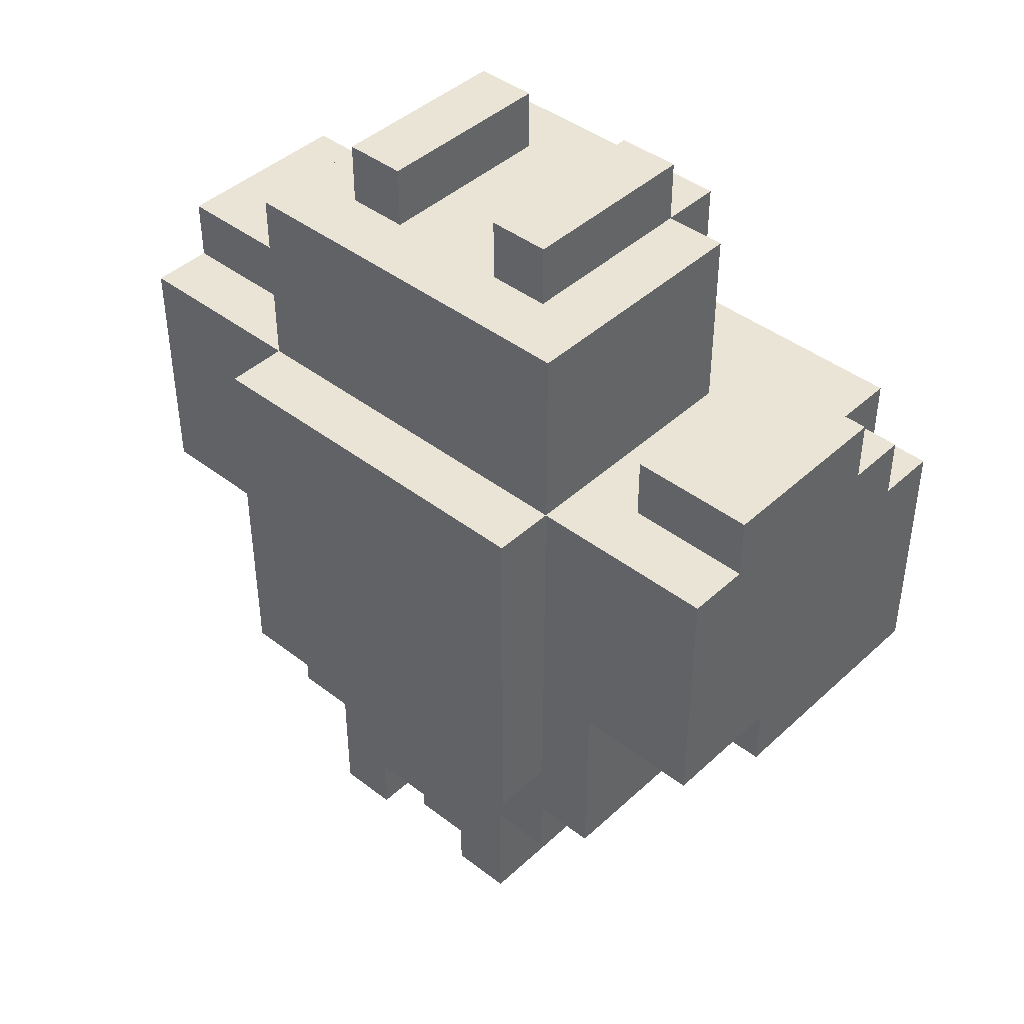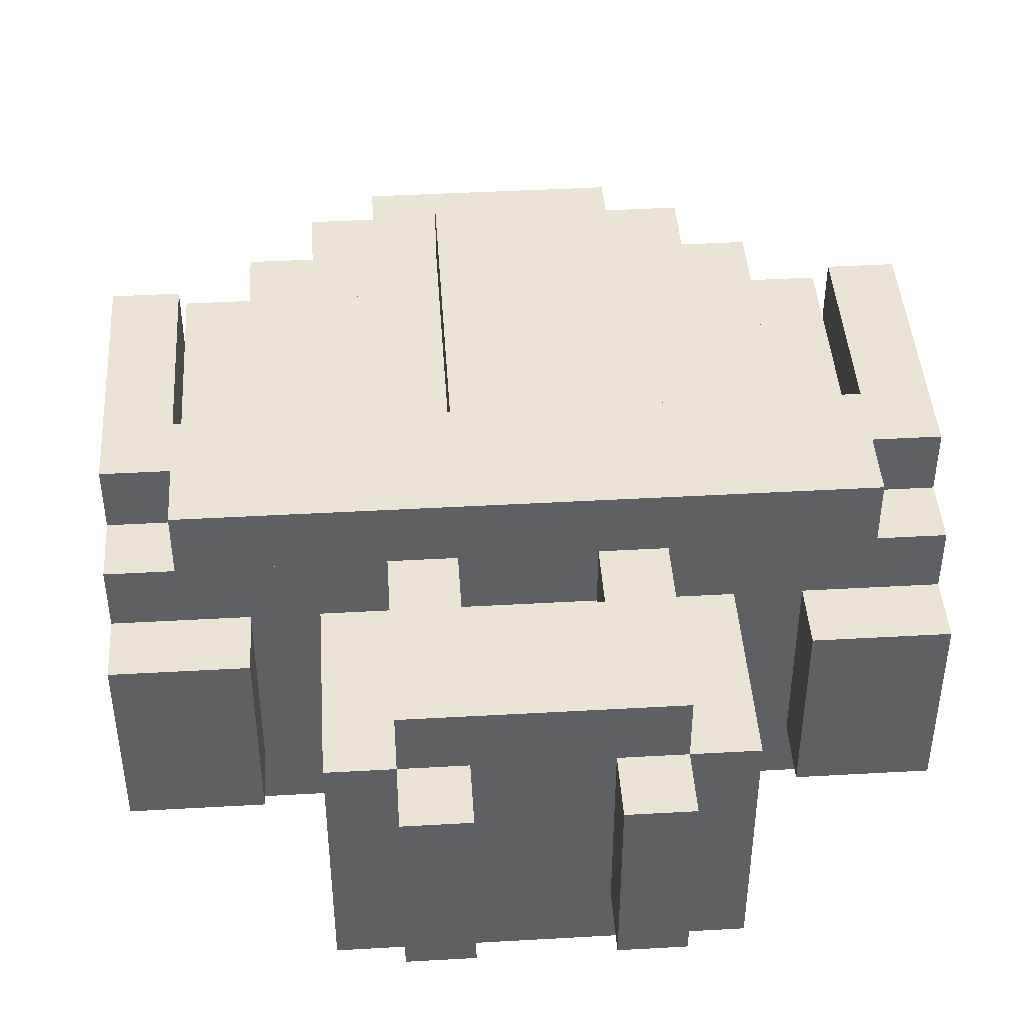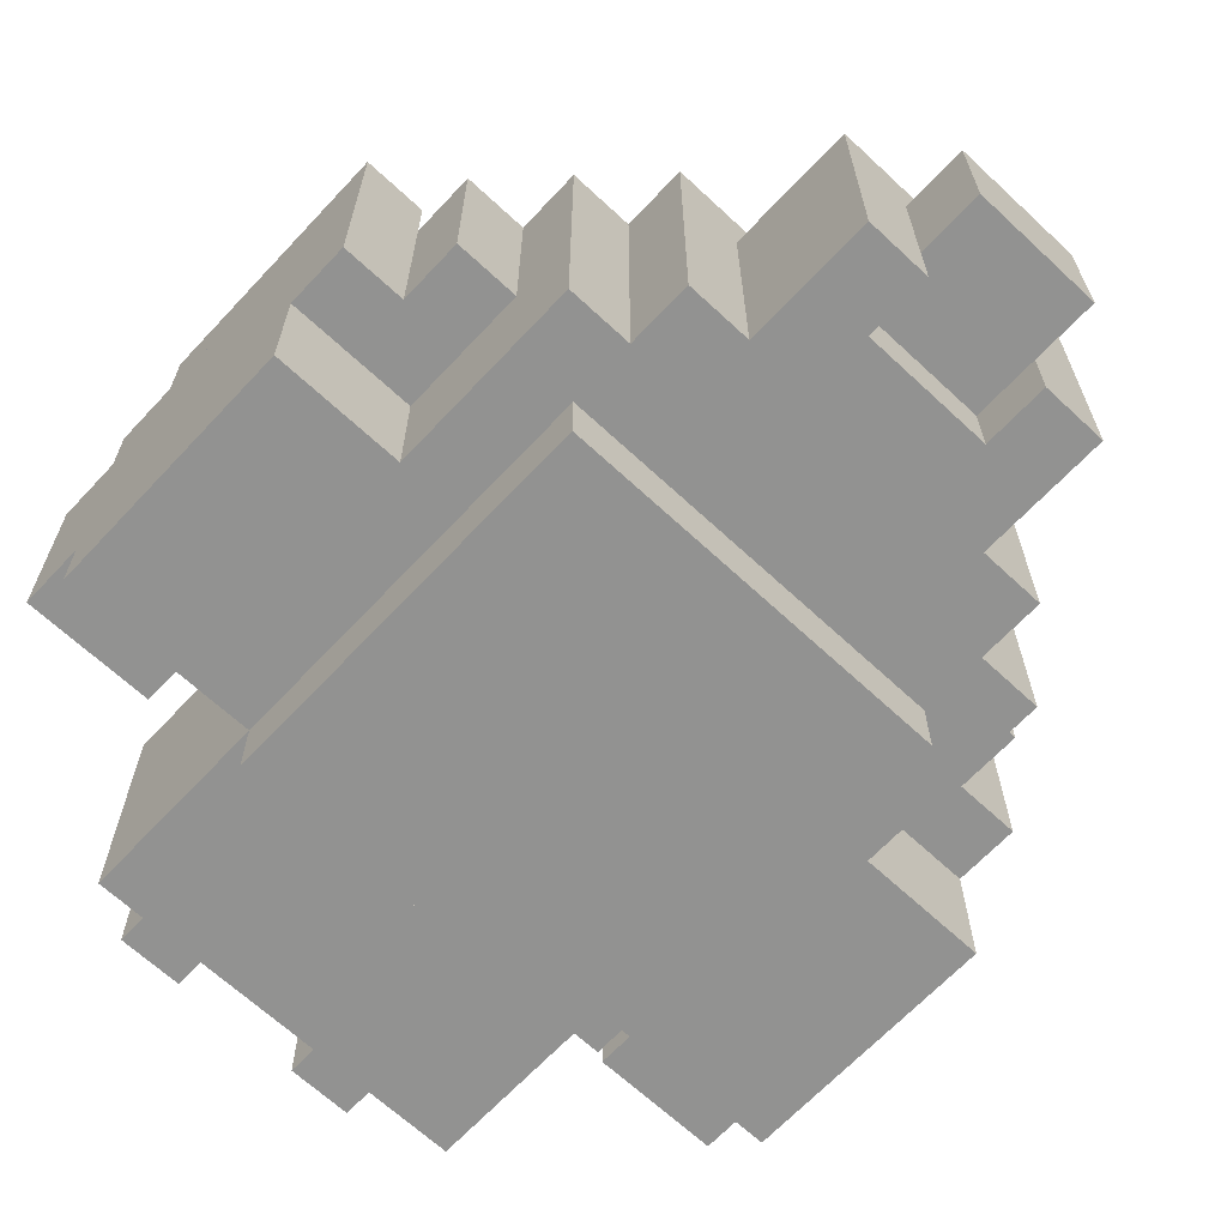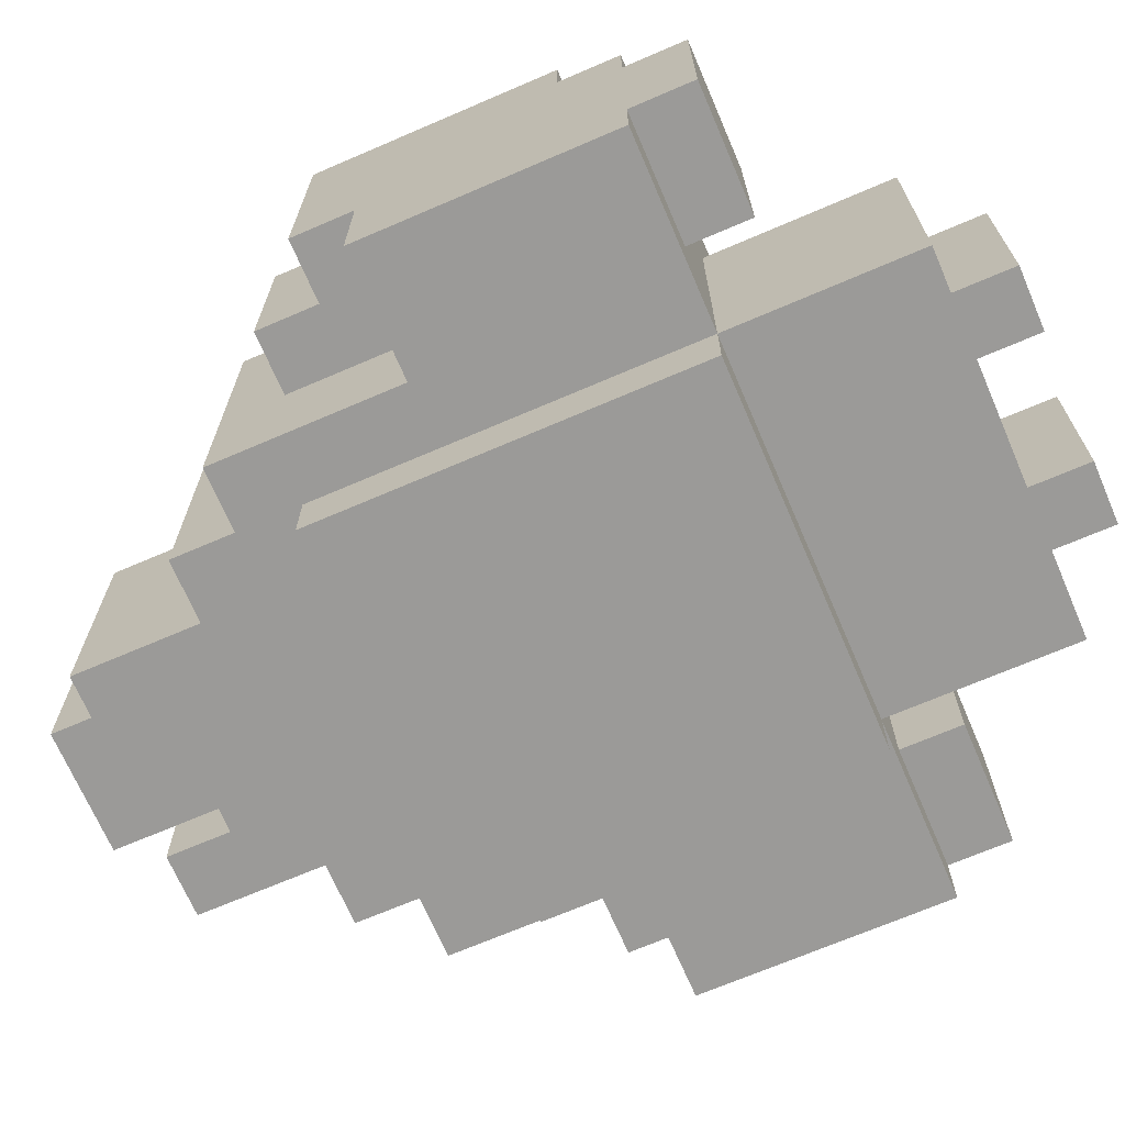
<metadata>
{"format":"obj","ext":"obj","renderer":"f3d","projection":"perspective","resolution":1024,"background":"white","views":[{"elev":42.7,"azim":-137.5,"up":"+Y"},{"elev":43.7,"azim":176.2,"up":"+Z"},{"elev":-66.2,"azim":-43.1,"up":"+Z"},{"elev":-69.4,"azim":113.3,"up":"+Z"}]}
</metadata>
<code>
g Mesh
v 0.36 0.84 -0.12
v 0.24 0.84 -0.12
v 0.36 0.84 0
v 0.24 0.84 0
v 0.36 0.84 -0.12
v 0.18 0.84 -0.12
v 0.36 1.08 -0.12
v 0.18 1.08 -0.12
v 0.36 0.84 -0.12
v 0.36 0.84 0.18
v 0.36 1.08 -0.12
v 0.36 1.08 0.18
v 0.36 1.08 -0.12
v 0.18 1.08 -0.12
v 0.36 1.08 -0.06
v 0.18 1.08 -0.06
v 0.36 1.14 -0.06
v 0.24 1.14 -0.06
v 0.36 1.14 0.12
v 0.24 1.14 0.12
v 0.36 1.08 -0.06
v 0.24 1.08 -0.06
v 0.36 1.14 -0.06
v 0.24 1.14 -0.06
v 0.36 1.08 -0.06
v 0.36 1.08 0.12
v 0.36 1.14 -0.06
v 0.36 1.14 0.12
v 0.36 0.78 0
v 0.3 0.78 0
v 0.36 0.78 0.24
v 0.3 0.78 0.24
v 0.36 0.78 0
v 0.24 0.78 0
v 0.36 0.84 0
v 0.24 0.84 0
v 0.36 0.78 0
v 0.36 0.78 0.24
v 0.36 0.84 0
v 0.36 0.84 0.24
v 0.36 1.08 0.12
v 0.24 1.08 0.12
v 0.36 1.14 0.12
v 0.24 1.14 0.12
v 0.36 1.08 0.12
v 0.12 1.08 0.12
v 0.36 1.08 0.18
v 0.12 1.08 0.18
v 0.36 1.02 0.18
v 0.3 1.02 0.18
v 0.36 1.08 0.18
v 0.3 1.08 0.18
v 0.36 0.78 0.24
v 0.3 0.78 0.24
v 0.36 1.02 0.24
v 0.3 1.02 0.24
v 0.3 0.78 0.18
v 0.3 0.78 0.24
v 0.3 0.96 0.18
v 0.3 0.96 0.24
v 0.36 0.84 0.18
v 0.36 0.84 0.24
v 0.36 1.02 0.18
v 0.36 1.02 0.24
v 0.36 1.02 0.18
v 0.3 1.02 0.18
v 0.36 1.02 0.24
v 0.3 1.02 0.24
v 0.24 1.08 -0.06
v 0.24 1.08 0.12
v 0.24 1.14 -0.06
v 0.24 1.14 0.12
v 0.3 0.72 0
v 0.24 0.72 0
v 0.3 0.72 0.18
v 0.24 0.72 0.18
v 0.3 0.72 0
v 0.24 0.72 0
v 0.3 0.78 0
v 0.24 0.78 0
v 0.3 0.72 0
v 0.3 0.72 0.18
v 0.3 0.78 0
v 0.3 0.78 0.18
v 0.3 0.72 0.18
v 0.06 0.72 0.18
v 0.3 0.96 0.18
v 0.06 0.96 0.18
v 0.3 0.96 0.18
v 0.06 0.96 0.18
v 0.3 0.96 0.24
v 0.06 0.96 0.24
v 0.3 0.96 0.24
v -0.3 0.96 0.24
v 0.3 1.08 0.24
v -0.3 1.08 0.24
v 0.3 1.08 0.18
v -0.3 1.08 0.18
v 0.3 1.08 0.24
v -0.3 1.08 0.24
v 0.3 1.02 0.18
v 0.3 1.02 0.24
v 0.3 1.08 0.18
v 0.3 1.08 0.24
v 0.24 0.66 -0.12
v 0.18 0.66 -0.12
v 0.24 0.66 0.18
v 0.18 0.66 0.18
v 0.24 0.66 -0.12
v 0.18 0.66 -0.12
v 0.24 0.84 -0.12
v 0.18 0.84 -0.12
v 0.24 0.66 -0.12
v 0.24 0.66 0
v 0.24 0.84 -0.12
v 0.24 0.84 0
v 0.24 1.08 -0.06
v 0.18 1.08 -0.06
v 0.24 1.08 0.12
v 0.18 1.08 0.12
v 0.24 0.66 0
v 0.24 0.66 0.18
v 0.24 0.72 0
v 0.24 0.72 0.18
v 0.24 0.66 0.18
v 0.06 0.66 0.18
v 0.24 0.72 0.18
v 0.06 0.72 0.18
v 0.18 0.72 -0.18
v -0.18 0.72 -0.18
v 0.18 0.72 -0.12
v -0.18 0.72 -0.12
v 0.18 0.72 -0.18
v -0.18 0.72 -0.18
v 0.18 1.08 -0.18
v -0.18 1.08 -0.18
v 0.18 0.72 -0.18
v 0.18 0.72 -0.12
v 0.18 1.08 -0.18
v 0.18 1.08 -0.12
v 0.18 1.08 -0.18
v -0.18 1.08 -0.18
v 0.18 1.08 -0.12
v -0.18 1.08 -0.12
v 0.18 0.6 -0.12
v 0.12 0.6 -0.12
v 0.18 0.6 0.18
v 0.12 0.6 0.18
v 0.18 0.6 -0.12
v -0.18 0.6 -0.12
v 0.18 0.72 -0.12
v -0.18 0.72 -0.12
v 0.18 0.6 -0.12
v 0.18 0.6 0.18
v 0.18 0.66 -0.12
v 0.18 0.66 0.18
v 0.18 1.08 -0.12
v -0.18 1.08 -0.12
v 0.18 1.26 -0.12
v -0.18 1.26 -0.12
v 0.18 1.08 -0.12
v 0.18 1.08 0.12
v 0.18 1.26 -0.12
v 0.18 1.26 0.12
v 0.18 1.26 -0.12
v 0.12 1.26 -0.12
v 0.18 1.26 0.12
v 0.12 1.26 0.12
v 0.18 1.08 0.12
v 0.12 1.08 0.12
v 0.18 1.26 0.12
v 0.12 1.26 0.12
v 0.18 0.6 0.18
v -0.18 0.6 0.18
v 0.18 0.66 0.18
v -0.18 0.66 0.18
v 0.12 0.48 -0.12
v 0.06 0.48 -0.12
v 0.12 0.48 0.12
v 0.06 0.48 0.12
v 0.12 0.48 -0.12
v 0.06 0.48 -0.12
v 0.12 0.6 -0.12
v 0.06 0.6 -0.12
v 0.12 0.48 -0.12
v 0.12 0.48 0.12
v 0.12 0.6 -0.12
v 0.12 0.6 0.12
v 0.06 0.48 -0.12
v 0.06 0.48 -0.06
v 0.06 0.54 -0.12
v 0.06 0.54 -0.06
v 0.12 1.26 -0.12
v -0.18 1.26 -0.12
v 0.12 1.26 -0.06
v -0.18 1.26 -0.06
v 0.12 1.32 -0.06
v 0.06 1.32 -0.06
v 0.12 1.32 0.12
v 0.06 1.32 0.12
v 0.12 1.26 -0.06
v 0.06 1.26 -0.06
v 0.12 1.32 -0.06
v 0.06 1.32 -0.06
v 0.12 1.26 -0.06
v 0.12 1.26 0.12
v 0.12 1.32 -0.06
v 0.12 1.32 0.12
v 0.06 1.26 -0.06
v 0.06 1.26 0.12
v 0.06 1.32 -0.06
v 0.06 1.32 0.12
v 0.12 0.48 0.12
v -0.12 0.48 0.12
v 0.12 0.6 0.12
v -0.12 0.6 0.12
v 0.12 1.26 0.12
v 0.06 1.26 0.12
v 0.12 1.32 0.12
v 0.06 1.32 0.12
v 0.12 0.6 0.12
v -0.18 0.6 0.12
v 0.12 0.6 0.18
v -0.18 0.6 0.18
v 0.12 1.08 0.18
v 0.06 1.08 0.18
v 0.12 1.26 0.18
v 0.06 1.26 0.18
v 0.12 1.08 0.12
v 0.12 1.08 0.18
v 0.12 1.26 0.12
v 0.12 1.26 0.18
v 0.06 1.08 0.12
v 0.06 1.08 0.18
v 0.06 1.14 0.12
v 0.06 1.14 0.18
v 0.12 1.26 0.12
v -0.12 1.26 0.12
v 0.12 1.26 0.18
v -0.12 1.26 0.18
v 0.06 0.54 -0.12
v -0.06 0.54 -0.12
v 0.06 0.54 -0.06
v -0.06 0.54 -0.06
v 0.06 0.54 -0.12
v -0.12 0.54 -0.12
v 0.06 0.6 -0.12
v -0.12 0.6 -0.12
v 0.06 0.42 -0.06
v -0.06 0.42 -0.06
v 0.06 0.42 0.06
v -0.06 0.42 0.06
v 0.06 0.42 -0.06
v -0.06 0.42 -0.06
v 0.06 0.54 -0.06
v -0.06 0.54 -0.06
v 0.06 0.42 -0.06
v 0.06 0.42 0.06
v 0.06 0.48 -0.06
v 0.06 0.48 0.06
v 0.06 1.26 -0.06
v -0.06 1.26 -0.06
v 0.06 1.26 0.12
v -0.06 1.26 0.12
v 0.06 0.42 0.06
v -0.06 0.42 0.06
v 0.06 0.48 0.06
v -0.06 0.48 0.06
v 0.06 0.48 0.06
v -0.12 0.48 0.06
v 0.06 0.48 0.12
v -0.12 0.48 0.12
v 0.06 1.08 0.12
v -0.06 1.08 0.12
v 0.06 1.14 0.12
v -0.06 1.14 0.12
v 0.06 1.08 0.12
v -0.06 1.08 0.12
v 0.06 1.08 0.18
v -0.06 1.08 0.18
v 0.06 1.14 0.12
v -0.06 1.14 0.12
v 0.06 1.14 0.18
v -0.06 1.14 0.18
v 0.06 1.14 0.18
v -0.12 1.14 0.18
v 0.06 1.26 0.18
v -0.12 1.26 0.18
v 0.06 0.66 0.18
v -0.06 0.66 0.18
v 0.06 0.66 0.24
v -0.06 0.66 0.24
v 0.06 0.66 0.24
v -0.06 0.66 0.24
v 0.06 0.96 0.24
v -0.06 0.96 0.24
v 0.06 0.66 0.18
v 0.06 0.66 0.24
v 0.06 0.96 0.18
v 0.06 0.96 0.24
v -0.06 0.42 -0.06
v -0.06 0.42 0.06
v -0.06 0.48 -0.06
v -0.06 0.48 0.06
v -0.06 0.66 0.18
v -0.06 0.66 0.24
v -0.06 0.96 0.18
v -0.06 0.96 0.24
v -0.06 0.48 -0.12
v -0.12 0.48 -0.12
v -0.06 0.48 0.06
v -0.12 0.48 0.06
v -0.06 0.48 -0.12
v -0.12 0.48 -0.12
v -0.06 0.54 -0.12
v -0.12 0.54 -0.12
v -0.06 0.48 -0.12
v -0.06 0.48 -0.06
v -0.06 0.54 -0.12
v -0.06 0.54 -0.06
v -0.12 0.48 -0.12
v -0.12 0.48 0.12
v -0.12 0.6 -0.12
v -0.12 0.6 0.12
v -0.06 1.32 -0.06
v -0.12 1.32 -0.06
v -0.06 1.32 0.12
v -0.12 1.32 0.12
v -0.06 1.26 -0.06
v -0.12 1.26 -0.06
v -0.06 1.32 -0.06
v -0.12 1.32 -0.06
v -0.06 1.26 -0.06
v -0.06 1.26 0.12
v -0.06 1.32 -0.06
v -0.06 1.32 0.12
v -0.12 1.26 -0.06
v -0.12 1.26 0.12
v -0.12 1.32 -0.06
v -0.12 1.32 0.12
v -0.06 1.26 0.12
v -0.12 1.26 0.12
v -0.06 1.32 0.12
v -0.12 1.32 0.12
v -0.06 0.66 0.18
v -0.24 0.66 0.18
v -0.06 0.96 0.18
v -0.24 0.96 0.18
v -0.06 1.08 0.18
v -0.12 1.08 0.18
v -0.06 1.14 0.18
v -0.12 1.14 0.18
v -0.06 1.08 0.12
v -0.06 1.08 0.18
v -0.06 1.14 0.12
v -0.06 1.14 0.18
v -0.12 1.08 0.12
v -0.12 1.08 0.18
v -0.12 1.26 0.12
v -0.12 1.26 0.18
v -0.06 0.96 0.18
v -0.3 0.96 0.18
v -0.06 0.96 0.24
v -0.3 0.96 0.24
v -0.18 0.72 -0.18
v -0.18 0.72 -0.12
v -0.18 1.08 -0.18
v -0.18 1.08 -0.12
v -0.12 0.6 -0.12
v -0.18 0.6 -0.12
v -0.12 0.6 0.12
v -0.18 0.6 0.12
v -0.18 0.6 -0.12
v -0.18 0.6 0.18
v -0.18 0.66 -0.12
v -0.18 0.66 0.18
v -0.18 1.08 -0.12
v -0.18 1.08 0.12
v -0.18 1.26 -0.12
v -0.18 1.26 0.12
v -0.12 1.26 -0.06
v -0.18 1.26 -0.06
v -0.12 1.26 0.12
v -0.18 1.26 0.12
v -0.12 1.08 0.12
v -0.18 1.08 0.12
v -0.12 1.26 0.12
v -0.18 1.26 0.12
v -0.12 1.08 0.12
v -0.36 1.08 0.12
v -0.12 1.08 0.18
v -0.36 1.08 0.18
v -0.18 0.66 -0.12
v -0.24 0.66 -0.12
v -0.18 0.66 0.18
v -0.24 0.66 0.18
v -0.18 0.66 -0.12
v -0.24 0.66 -0.12
v -0.18 1.08 -0.12
v -0.24 1.08 -0.12
v -0.24 0.66 -0.12
v -0.24 0.66 0
v -0.24 0.84 -0.12
v -0.24 0.84 0
v -0.18 1.08 -0.12
v -0.24 1.08 -0.12
v -0.18 1.08 0.12
v -0.24 1.08 0.12
v -0.24 0.66 0
v -0.24 0.66 0.18
v -0.24 0.72 0
v -0.24 0.72 0.18
v -0.24 0.84 -0.12
v -0.36 0.84 -0.12
v -0.24 0.84 0
v -0.36 0.84 0
v -0.24 0.84 -0.12
v -0.36 0.84 -0.12
v -0.24 1.08 -0.12
v -0.36 1.08 -0.12
v -0.24 1.08 -0.12
v -0.36 1.08 -0.12
v -0.24 1.08 -0.06
v -0.36 1.08 -0.06
v -0.24 1.14 -0.06
v -0.36 1.14 -0.06
v -0.24 1.14 0.12
v -0.36 1.14 0.12
v -0.24 1.08 -0.06
v -0.36 1.08 -0.06
v -0.24 1.14 -0.06
v -0.36 1.14 -0.06
v -0.24 1.08 -0.06
v -0.24 1.08 0.12
v -0.24 1.14 -0.06
v -0.24 1.14 0.12
v -0.24 0.72 0
v -0.3 0.72 0
v -0.24 0.72 0.18
v -0.3 0.72 0.18
v -0.24 0.72 0
v -0.3 0.72 0
v -0.24 0.84 0
v -0.3 0.84 0
v -0.3 0.72 0
v -0.3 0.72 0.18
v -0.3 0.78 0
v -0.3 0.78 0.18
v -0.24 1.08 0.12
v -0.36 1.08 0.12
v -0.24 1.14 0.12
v -0.36 1.14 0.12
v -0.24 0.72 0.18
v -0.3 0.72 0.18
v -0.24 0.96 0.18
v -0.3 0.96 0.18
v -0.3 1.02 0.18
v -0.3 1.02 0.24
v -0.3 1.08 0.18
v -0.3 1.08 0.24
v -0.36 0.84 -0.12
v -0.36 0.84 0.18
v -0.36 1.08 -0.12
v -0.36 1.08 0.18
v -0.36 1.08 -0.06
v -0.36 1.08 0.12
v -0.36 1.14 -0.06
v -0.36 1.14 0.12
v -0.3 0.78 0
v -0.36 0.78 0
v -0.3 0.78 0.24
v -0.36 0.78 0.24
v -0.3 0.78 0
v -0.36 0.78 0
v -0.3 0.84 0
v -0.36 0.84 0
v -0.36 0.78 0
v -0.36 0.78 0.24
v -0.36 0.84 0
v -0.36 0.84 0.24
v -0.3 1.02 0.18
v -0.36 1.02 0.18
v -0.3 1.08 0.18
v -0.36 1.08 0.18
v -0.3 0.78 0.24
v -0.36 0.78 0.24
v -0.3 1.02 0.24
v -0.36 1.02 0.24
v -0.3 0.78 0.18
v -0.3 0.78 0.24
v -0.3 0.96 0.18
v -0.3 0.96 0.24
v -0.36 0.84 0.18
v -0.36 0.84 0.24
v -0.36 1.02 0.18
v -0.36 1.02 0.24
v -0.3 1.02 0.18
v -0.36 1.02 0.18
v -0.3 1.02 0.24
v -0.36 1.02 0.24
g Mesh_0
f 2 1 3
f 2 3 4
f 5 6 7
f 7 6 8
f 10 9 11
f 10 11 12
f 13 14 15
f 15 14 16
f 17 18 19
f 19 18 20
f 21 22 23
f 23 22 24
f 26 25 27
f 26 27 28
f 30 29 31
f 30 31 32
f 33 34 35
f 35 34 36
f 38 37 39
f 38 39 40
f 42 41 43
f 42 43 44
f 45 46 47
f 47 46 48
f 50 49 51
f 50 51 52
f 54 53 55
f 54 55 56
f 57 58 59
f 59 58 60
f 62 61 63
f 62 63 64
f 65 66 67
f 67 66 68
f 69 70 71
f 71 70 72
f 74 73 75
f 74 75 76
f 77 78 79
f 79 78 80
f 82 81 83
f 82 83 84
f 86 85 87
f 86 87 88
f 90 89 91
f 90 91 92
f 94 93 95
f 94 95 96
f 97 98 99
f 99 98 100
f 102 101 103
f 102 103 104
f 106 105 107
f 106 107 108
f 109 110 111
f 111 110 112
f 114 113 115
f 114 115 116
f 117 118 119
f 119 118 120
f 122 121 123
f 122 123 124
f 126 125 127
f 126 127 128
f 130 129 131
f 130 131 132
f 133 134 135
f 135 134 136
f 138 137 139
f 138 139 140
f 141 142 143
f 143 142 144
f 146 145 147
f 146 147 148
f 149 150 151
f 151 150 152
f 154 153 155
f 154 155 156
f 157 158 159
f 159 158 160
f 162 161 163
f 162 163 164
f 165 166 167
f 167 166 168
f 170 169 171
f 170 171 172
f 174 173 175
f 174 175 176
f 178 177 179
f 178 179 180
f 181 182 183
f 183 182 184
f 186 185 187
f 186 187 188
f 189 190 191
f 191 190 192
f 193 194 195
f 195 194 196
f 197 198 199
f 199 198 200
f 201 202 203
f 203 202 204
f 206 205 207
f 206 207 208
f 209 210 211
f 211 210 212
f 214 213 215
f 214 215 216
f 218 217 219
f 218 219 220
f 222 221 223
f 222 223 224
f 226 225 227
f 226 227 228
f 230 229 231
f 230 231 232
f 233 234 235
f 235 234 236
f 237 238 239
f 239 238 240
f 242 241 243
f 242 243 244
f 245 246 247
f 247 246 248
f 250 249 251
f 250 251 252
f 253 254 255
f 255 254 256
f 258 257 259
f 258 259 260
f 261 262 263
f 263 262 264
f 266 265 267
f 266 267 268
f 270 269 271
f 270 271 272
f 274 273 275
f 274 275 276
f 277 278 279
f 279 278 280
f 282 281 283
f 282 283 284
f 286 285 287
f 286 287 288
f 290 289 291
f 290 291 292
f 294 293 295
f 294 295 296
f 298 297 299
f 298 299 300
f 301 302 303
f 303 302 304
f 305 306 307
f 307 306 308
f 310 309 311
f 310 311 312
f 313 314 315
f 315 314 316
f 318 317 319
f 318 319 320
f 321 322 323
f 323 322 324
f 325 326 327
f 327 326 328
f 329 330 331
f 331 330 332
f 334 333 335
f 334 335 336
f 337 338 339
f 339 338 340
f 342 341 343
f 342 343 344
f 346 345 347
f 346 347 348
f 350 349 351
f 350 351 352
f 354 353 355
f 354 355 356
f 357 358 359
f 359 358 360
f 362 361 363
f 362 363 364
f 365 366 367
f 367 366 368
f 370 369 371
f 370 371 372
f 373 374 375
f 375 374 376
f 377 378 379
f 379 378 380
f 381 382 383
f 383 382 384
f 386 385 387
f 386 387 388
f 389 390 391
f 391 390 392
f 394 393 395
f 394 395 396
f 397 398 399
f 399 398 400
f 401 402 403
f 403 402 404
f 405 406 407
f 407 406 408
f 409 410 411
f 411 410 412
f 414 413 415
f 414 415 416
f 417 418 419
f 419 418 420
f 421 422 423
f 423 422 424
f 425 426 427
f 427 426 428
f 429 430 431
f 431 430 432
f 434 433 435
f 434 435 436
f 438 437 439
f 438 439 440
f 441 442 443
f 443 442 444
f 445 446 447
f 447 446 448
f 450 449 451
f 450 451 452
f 454 453 455
f 454 455 456
f 457 458 459
f 459 458 460
f 461 462 463
f 463 462 464
f 465 466 467
f 467 466 468
f 470 469 471
f 470 471 472
f 473 474 475
f 475 474 476
f 477 478 479
f 479 478 480
f 482 481 483
f 482 483 484
f 486 485 487
f 486 487 488
f 490 489 491
f 490 491 492
f 493 494 495
f 495 494 496
f 497 498 499
f 499 498 500

</code>
